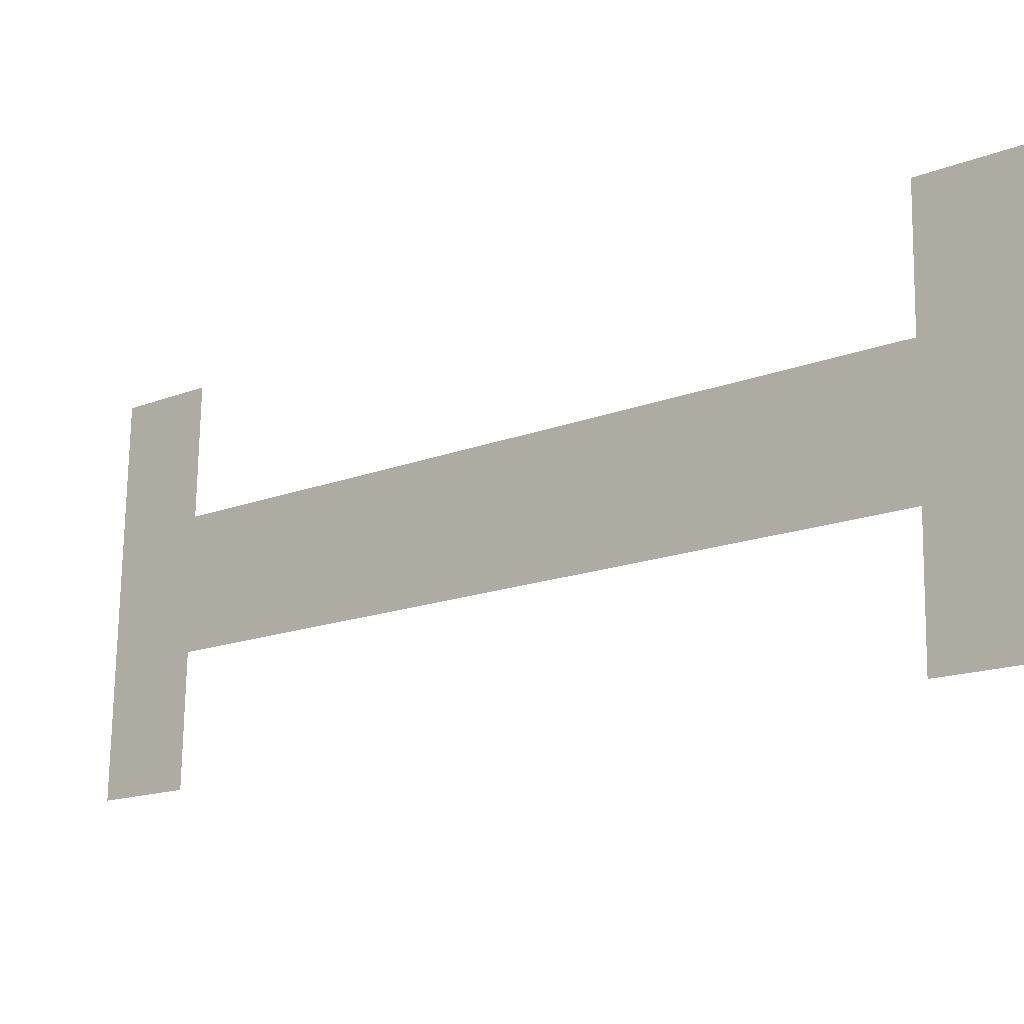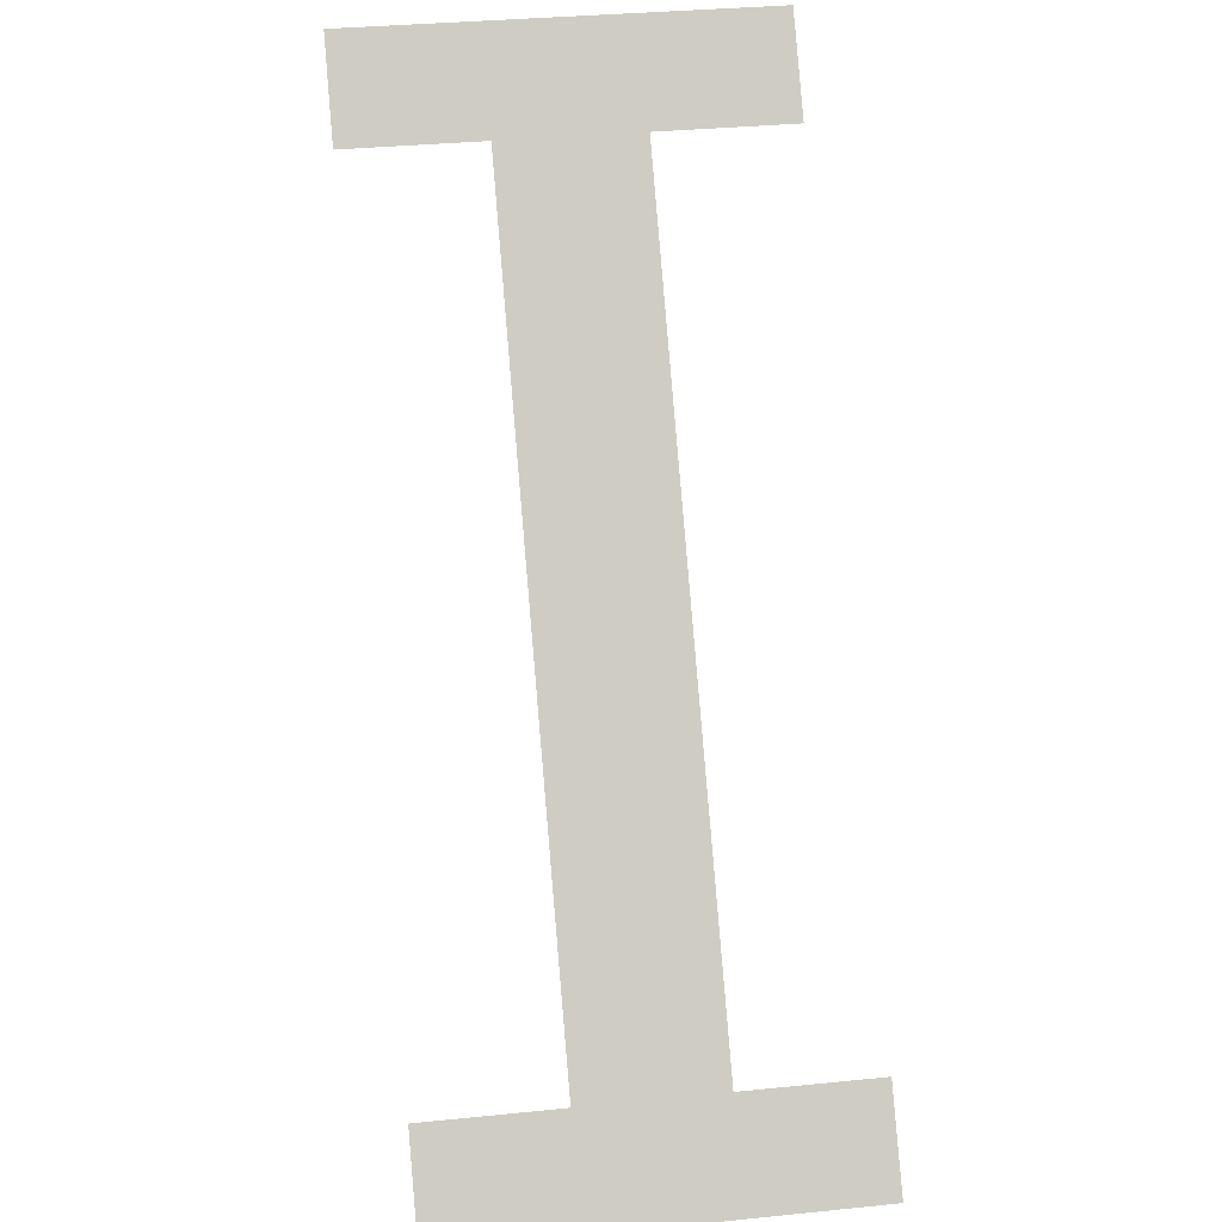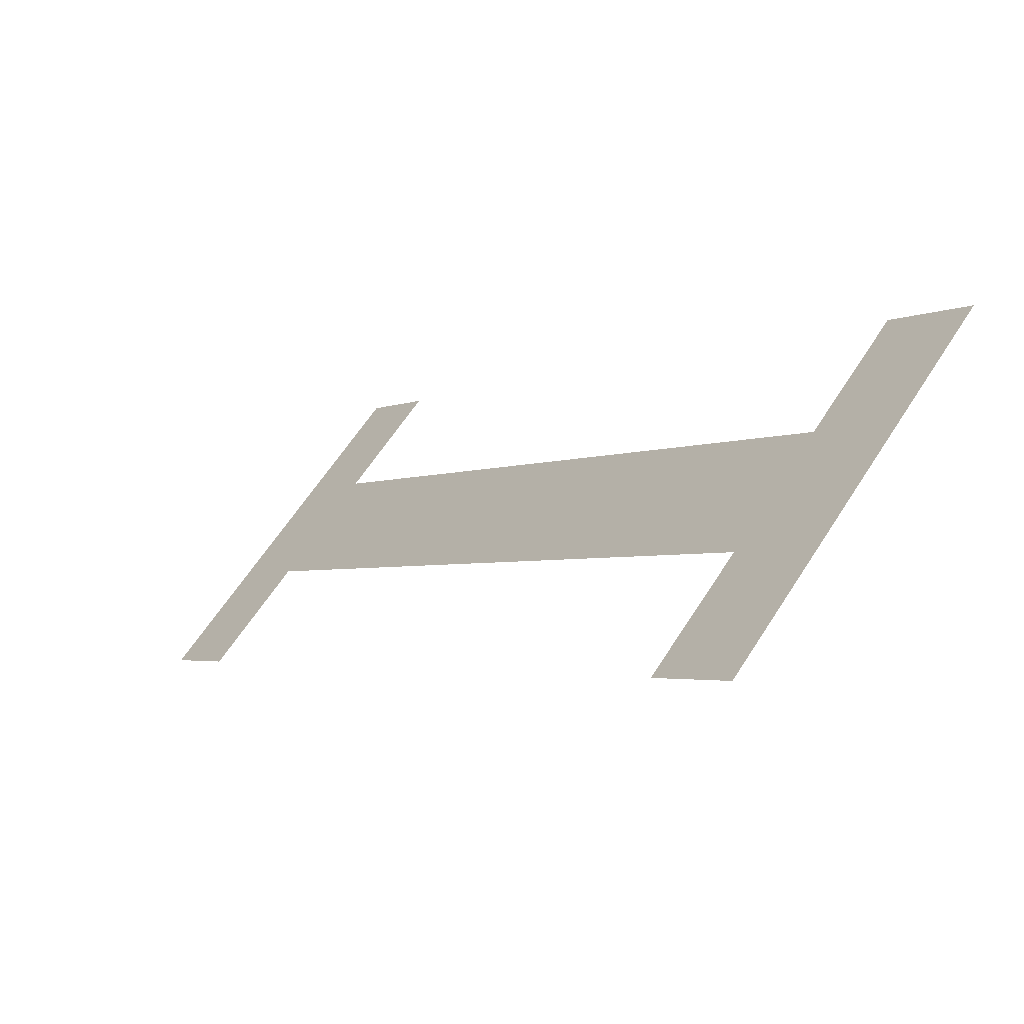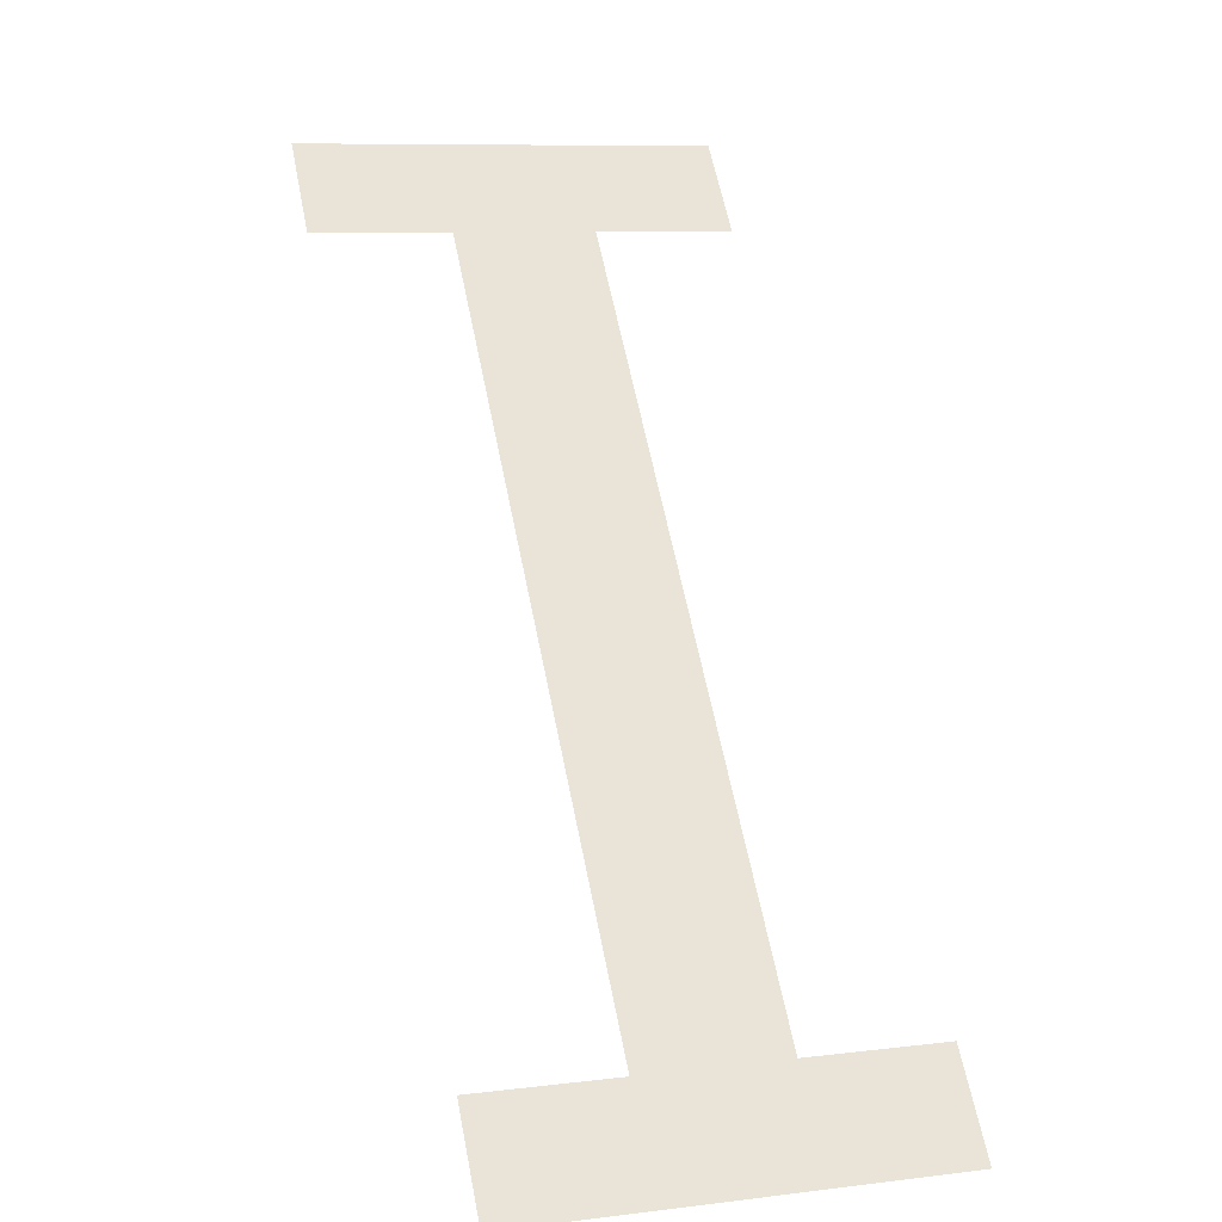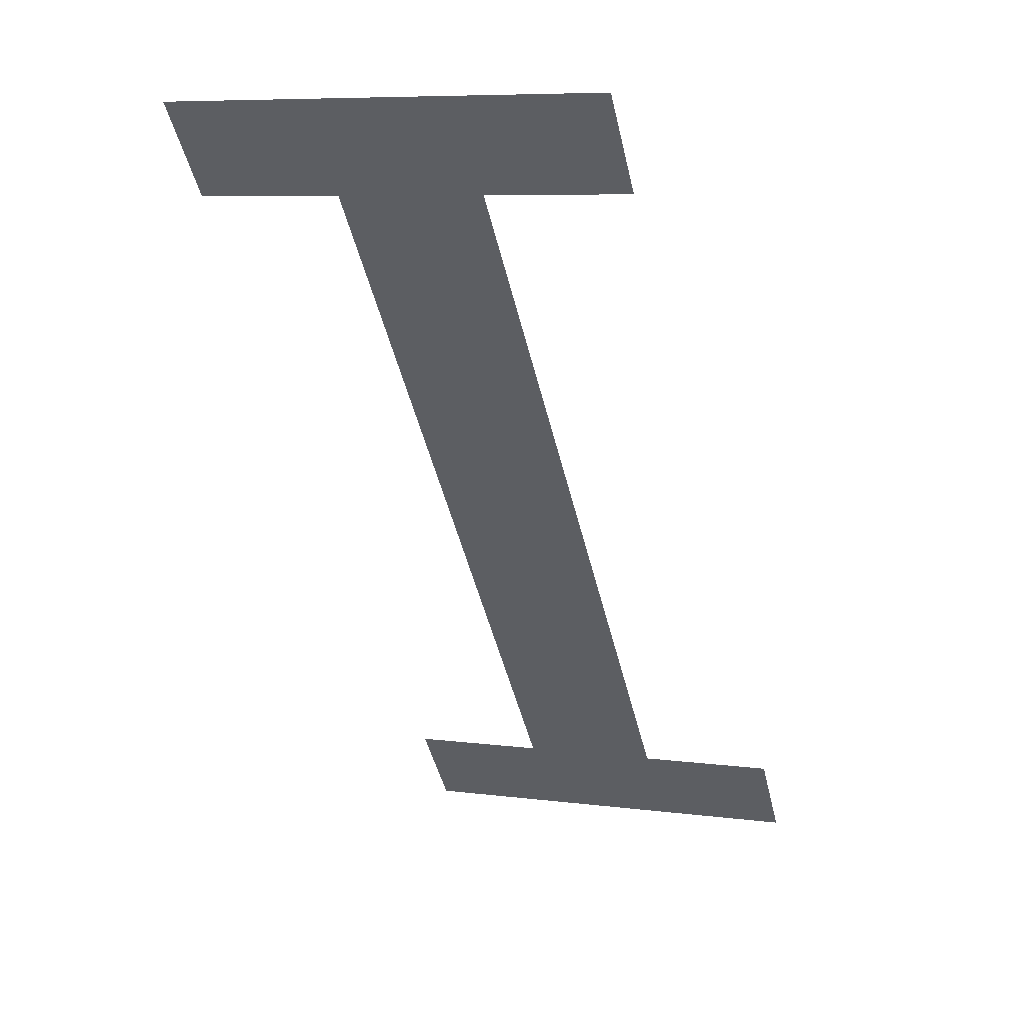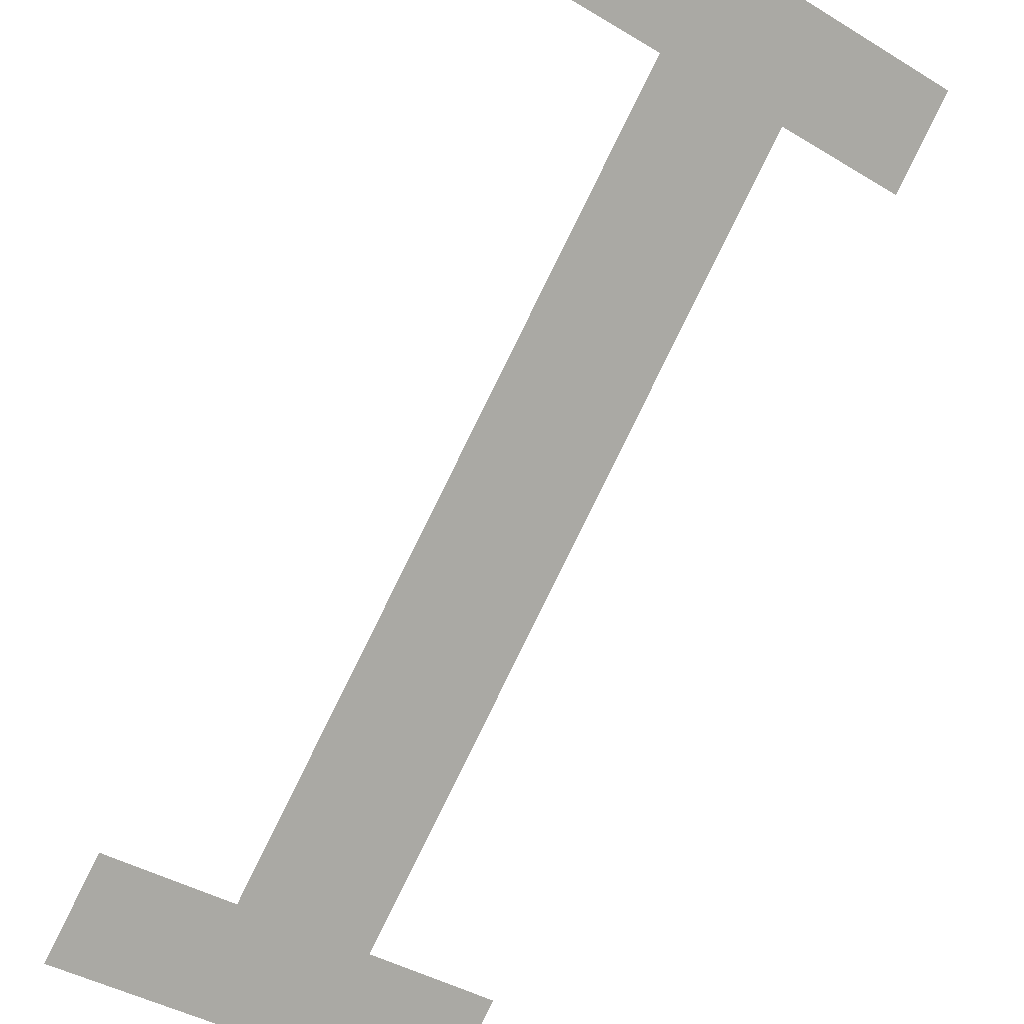
<metadata>
{"format":"obj","ext":"obj","renderer":"f3d","projection":"perspective","resolution":1024,"background":"white","views":[{"elev":73.5,"azim":-89.1,"up":"+Z"},{"elev":35.4,"azim":-7.5,"up":"+Y"},{"elev":62.6,"azim":122.7,"up":"+Y"},{"elev":9.3,"azim":-17.5,"up":"+Y"},{"elev":7.9,"azim":-160.3,"up":"+Y"},{"elev":-42.4,"azim":-35.6,"up":"+Z"}]}
</metadata>
<code>
o mesh18/mesh18-geometry#mesh18-geometry
v 0.1579 0.5014 -0.6072
v 0.1811 0.4968 -0.6034
v 0.1811 0.5014 -0.6072
v 0.1734 0.4968 -0.6034
v 0.1656 0.4968 -0.6034
v 0.1579 0.4968 -0.6034
v 0.1734 0.4609 -0.5732
v 0.1656 0.4609 -0.5732
v 0.1579 0.4563 -0.5693
v 0.1811 0.4563 -0.5693
v 0.1579 0.4609 -0.5732
v 0.1811 0.4609 -0.5732
f 1 2 3
f 2 1 4
f 3 2 1
f 4 1 2
f 4 1 5
f 5 1 4
f 5 1 6
f 6 1 5
f 4 5 7
f 7 5 4
f 8 7 5
f 5 7 8
f 9 7 8
f 8 7 9
f 10 7 9
f 9 7 10
f 9 8 11
f 11 8 9
f 7 10 12
f 12 10 7

</code>
